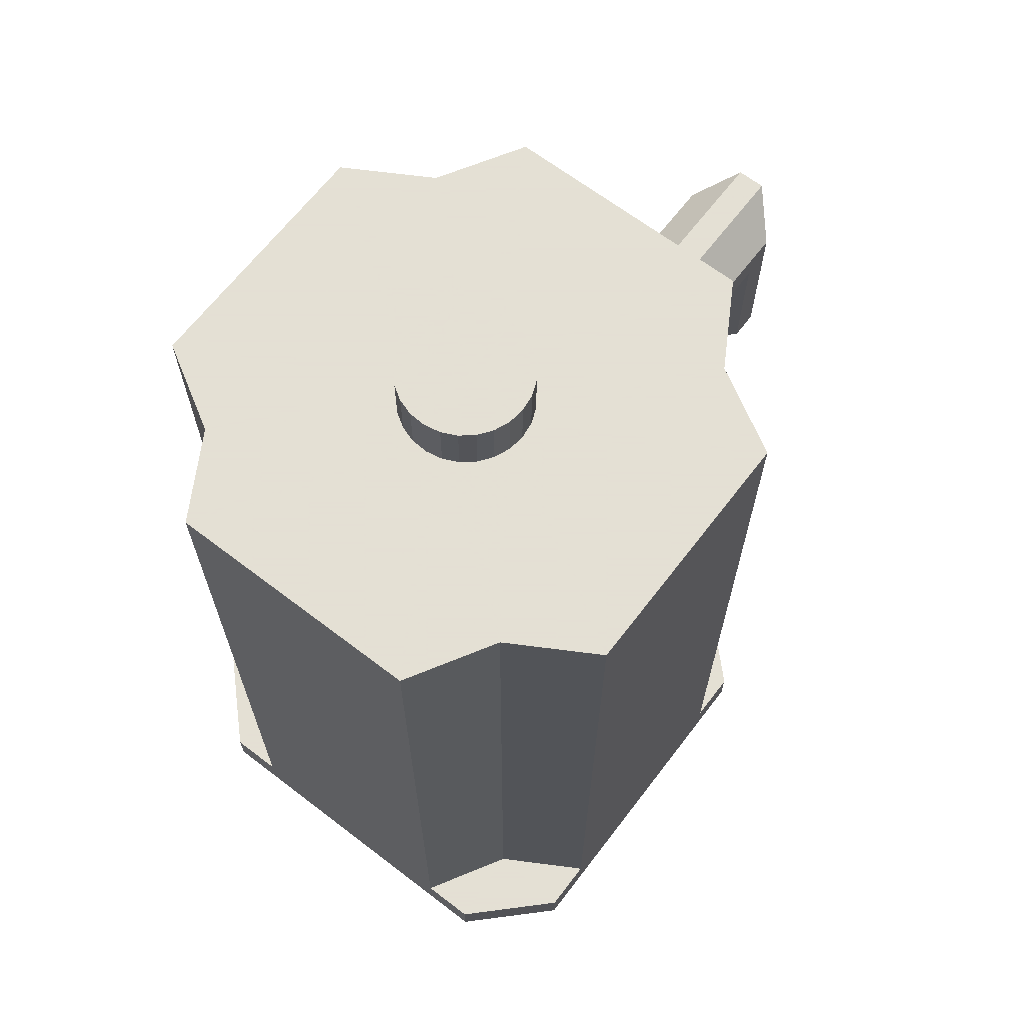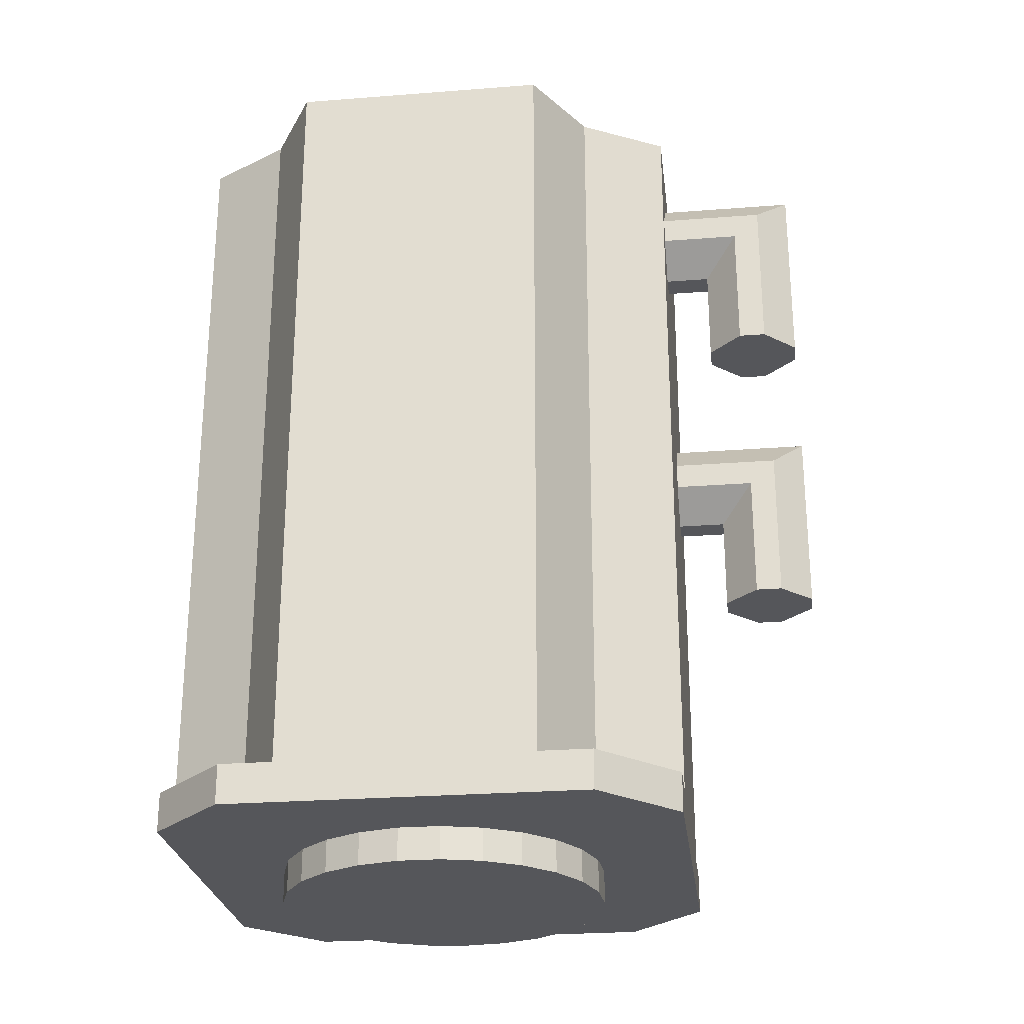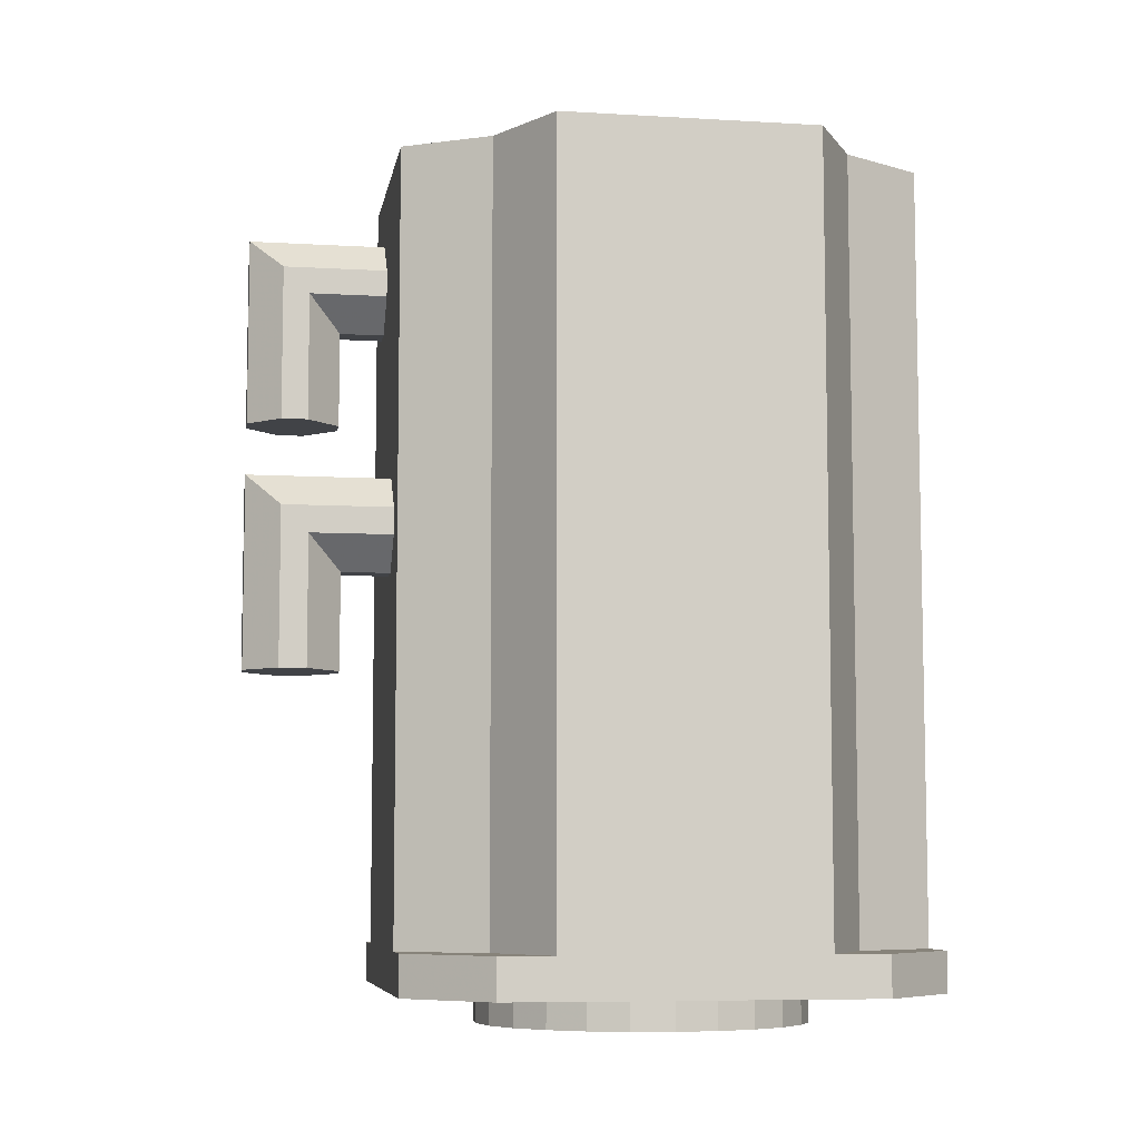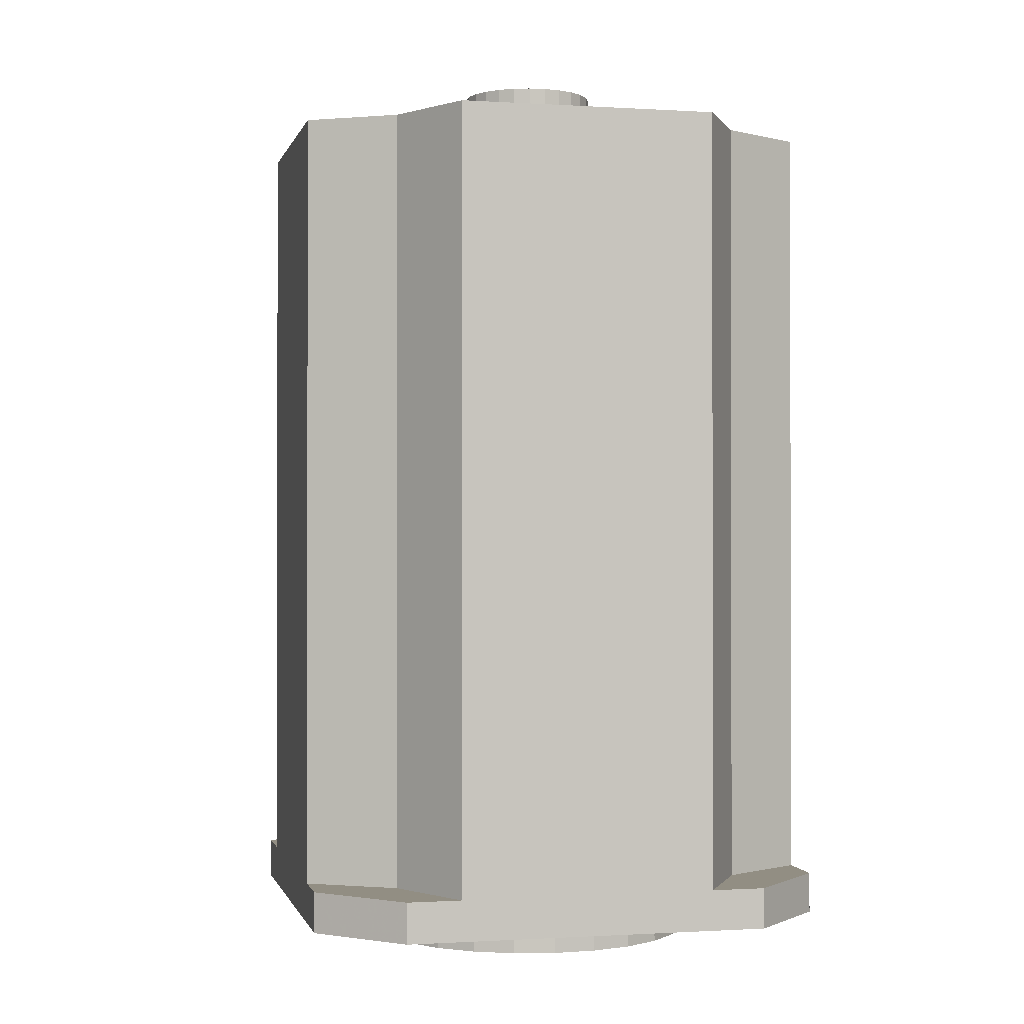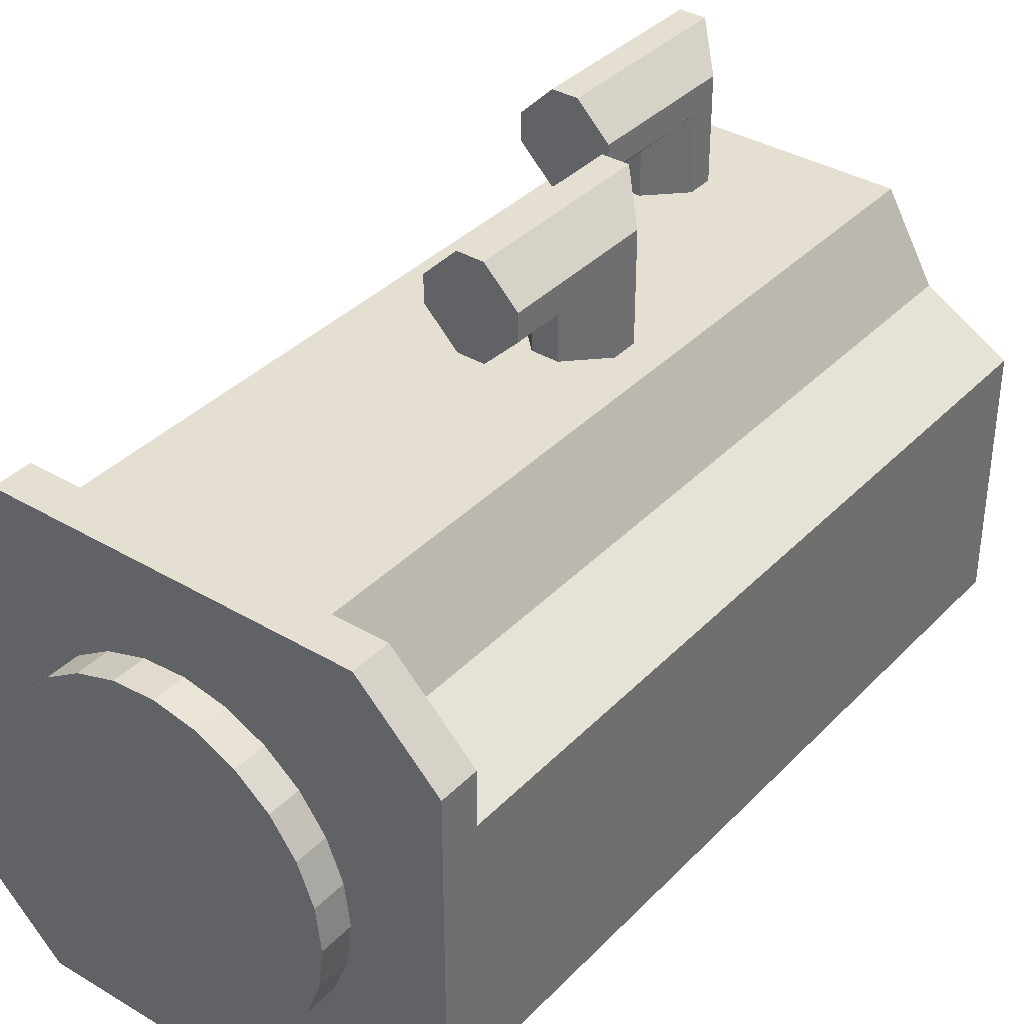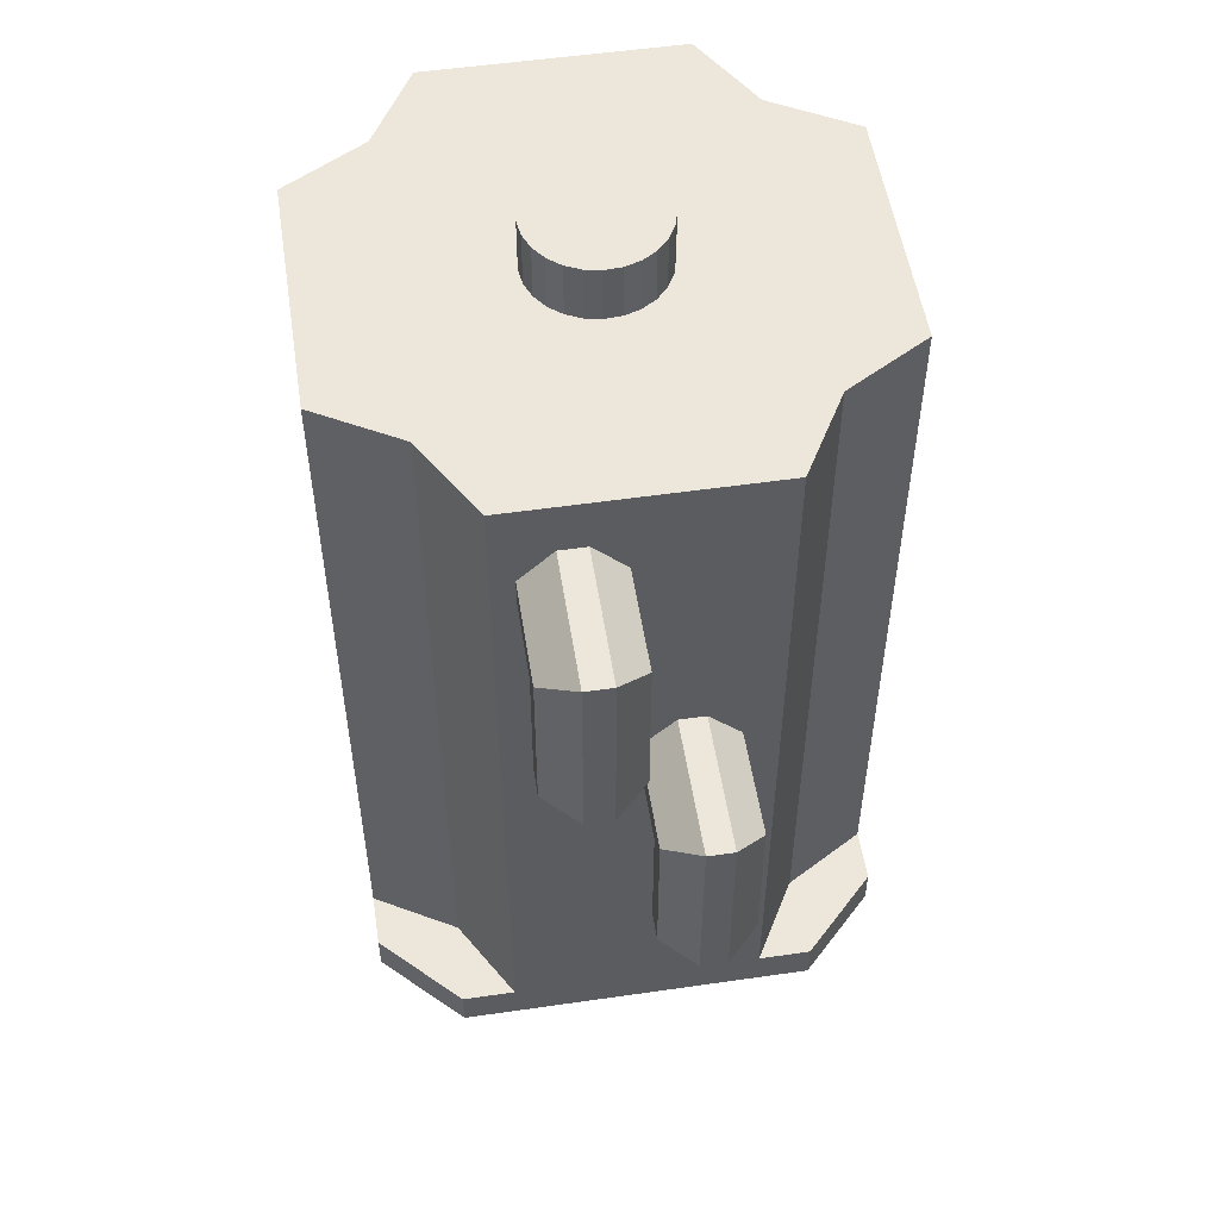
<metadata>
{"format":"obj","ext":"obj","renderer":"f3d","projection":"perspective","resolution":1024,"background":"white","views":[{"elev":66.2,"azim":37.5,"up":"+Z"},{"elev":-25.9,"azim":97.1,"up":"+Z"},{"elev":-7.3,"azim":-99.6,"up":"+Z"},{"elev":-0.6,"azim":-13.2,"up":"+Z"},{"elev":36.6,"azim":-142.4,"up":"+Y"},{"elev":53.1,"azim":171.2,"up":"+Z"}]}
</metadata>
<code>
o Part__Feature018
v 1948 156.2 2288
v 1923 170.7 2288
v 1923 170.7 2518
v 1948 156.2 2518
v 1923 65.68 2288
v 1948 80.18 2288
v 1948 80.18 2518
v 1923 65.68 2518
v 1909 40.68 2288
v 1909 40.68 2518
v 1818 65.68 2288
v 1833 40.68 2288
v 1833 40.68 2518
v 1818 65.68 2518
v 1793 80.18 2518
v 1793 80.18 2288
v 1818 170.7 2288
v 1793 156.2 2288
v 1793 156.2 2518
v 1818 170.7 2518
v 1833 195.7 2288
v 1833 195.7 2518
v 1909 195.7 2288
v 1909 195.7 2518
v 1874 195.7 2492
v 1884 195.7 2502
v 1874 195.7 2484
v 1892 195.7 2502
v 1902 195.7 2492
v 1902 195.7 2484
v 1853 195.7 2424
v 1884 195.7 2474
v 1843 195.7 2414
v 1861 195.7 2424
v 1892 195.7 2474
v 1871 195.7 2414
v 1871 195.7 2406
v 1853 195.7 2396
v 1861 195.7 2396
v 1817 195.7 2276
v 1817 195.7 2288
v 1925 195.7 2276
v 1925 195.7 2288
v 1843 195.7 2406
v 1948 64.18 2288
v 1948 64.18 2276
v 1948 172.2 2276
v 1948 172.2 2288
v 1925 40.68 2276
v 1925 40.68 2288
v 1817 40.68 2276
v 1817 40.68 2288
v 1793 64.18 2276
v 1793 64.18 2288
v 1793 172.2 2276
v 1793 172.2 2288
v 1851 115.7 2518
v 1885 104.5 2518
v 1882 101.3 2518
v 1888 108.5 2518
v 1877 99.16 2518
v 1890 113.2 2518
v 1872 98.22 2518
v 1891 118.2 2518
v 1867 98.53 2518
v 1890 123.2 2518
v 1862 100.1 2518
v 1858 102.8 2518
v 1888 127.8 2518
v 1885 131.9 2518
v 1855 106.4 2518
v 1882 135.1 2518
v 1852 110.8 2518
v 1877 137.2 2518
v 1872 138.1 2518
v 1858 133.6 2518
v 1862 136.3 2518
v 1855 129.9 2518
v 1852 125.5 2518
v 1867 137.8 2518
v 1851 120.7 2518
v 1903 79.65 2276
v 1911 88.79 2276
v 1892 72.94 2276
v 1917 99.77 2276
v 1880 69.06 2276
v 1920 111.9 2276
v 1868 68.28 2276
v 1855 70.62 2276
v 1920 124.4 2276
v 1917 136.6 2276
v 1844 75.96 2276
v 1911 147.6 2276
v 1834 83.95 2276
v 1903 156.7 2276
v 1827 94.09 2276
v 1892 163.4 2276
v 1822 105.7 2276
v 1880 167.3 2276
v 1821 118.2 2276
v 1868 168.1 2276
v 1822 130.6 2276
v 1827 142.3 2276
v 1834 152.4 2276
v 1844 160.4 2276
v 1855 165.7 2276
v 1862 100.1 2536
v 1855 106.4 2536
v 1858 102.8 2536
v 1851 115.7 2536
v 1852 110.8 2536
v 1852 125.5 2536
v 1851 120.7 2536
v 1855 129.9 2536
v 1885 104.5 2536
v 1877 99.16 2536
v 1882 101.3 2536
v 1858 133.6 2536
v 1890 113.2 2536
v 1888 108.5 2536
v 1867 137.8 2536
v 1862 136.3 2536
v 1872 138.1 2536
v 1867 98.53 2536
v 1872 98.22 2536
v 1877 137.2 2536
v 1888 127.8 2536
v 1891 118.2 2536
v 1890 123.2 2536
v 1882 135.1 2536
v 1885 131.9 2536
v 1892 237.2 2502
v 1892 237.2 2445
v 1884 237.2 2445
v 1884 237.2 2502
v 1874 227.2 2445
v 1874 227.2 2492
v 1874 219.2 2445
v 1884 209.2 2445
v 1884 209.2 2474
v 1874 219.2 2484
v 1892 209.2 2445
v 1892 209.2 2474
v 1902 227.2 2445
v 1902 227.2 2492
v 1902 219.2 2445
v 1902 219.2 2484
v 1861 238.2 2424
v 1861 238.2 2367
v 1853 238.2 2367
v 1853 238.2 2424
v 1843 228.2 2367
v 1843 228.2 2414
v 1843 220.2 2367
v 1853 210.2 2367
v 1853 210.2 2396
v 1843 220.2 2406
v 1861 210.2 2367
v 1861 210.2 2396
v 1871 228.2 2367
v 1871 228.2 2414
v 1871 220.2 2367
v 1871 220.2 2406
v 1892 72.94 2266
v 1911 88.79 2266
v 1903 79.65 2266
v 1868 68.28 2266
v 1920 111.9 2266
v 1917 99.77 2266
v 1880 69.06 2266
v 1920 124.4 2266
v 1855 70.62 2266
v 1834 83.95 2266
v 1844 75.96 2266
v 1822 105.7 2266
v 1917 136.6 2266
v 1827 94.09 2266
v 1880 167.3 2266
v 1892 163.4 2266
v 1903 156.7 2266
v 1822 130.6 2266
v 1911 147.6 2266
v 1821 118.2 2266
v 1855 165.7 2266
v 1868 168.1 2266
v 1827 142.3 2266
v 1834 152.4 2266
v 1844 160.4 2266
f 1 2 3
f 1 3 4
f 5 6 7
f 5 7 8
f 9 5 8
f 9 8 10
f 11 12 13
f 11 13 14
f 11 14 15
f 16 11 15
f 17 18 19
f 17 19 20
f 21 17 20
f 21 20 22
f 23 24 3
f 2 23 3
f 25 22 26
f 27 22 25
f 24 28 26
f 24 26 22
f 29 28 24
f 30 29 24
f 31 27 32
f 31 22 27
f 33 22 31
f 34 32 35
f 34 31 32
f 36 35 30
f 36 34 35
f 37 36 30
f 21 38 39
f 21 40 41
f 23 39 37
f 23 40 21
f 23 21 39
f 42 23 43
f 42 40 23
f 24 23 30
f 30 23 37
f 21 22 33
f 21 33 44
f 21 44 38
f 6 45 46
f 1 7 6
f 1 4 7
f 47 48 1
f 47 6 46
f 47 1 6
f 9 49 50
f 12 9 10
f 12 10 13
f 12 49 9
f 51 12 52
f 51 49 12
f 16 53 54
f 55 53 16
f 55 16 18
f 56 55 18
f 19 16 15
f 19 18 16
f 15 57 19
f 8 58 59
f 58 8 60
f 10 8 61
f 8 59 61
f 8 7 62
f 60 8 62
f 13 10 63
f 10 61 63
f 7 4 64
f 62 7 64
f 13 63 65
f 64 4 66
f 13 65 67
f 67 68 14
f 13 67 14
f 69 66 3
f 70 69 3
f 66 4 3
f 14 68 71
f 70 3 72
f 14 71 73
f 72 3 74
f 73 57 15
f 14 73 15
f 75 74 24
f 74 3 24
f 76 77 20
f 78 76 20
f 79 78 20
f 80 75 22
f 77 80 22
f 20 77 22
f 75 24 22
f 79 20 19
f 81 79 19
f 57 81 19
f 82 46 49
f 83 46 82
f 84 82 49
f 85 46 83
f 86 84 49
f 87 46 85
f 88 86 49
f 51 89 88
f 51 88 49
f 47 90 91
f 47 87 90
f 47 46 87
f 92 89 51
f 93 47 91
f 94 92 51
f 95 47 93
f 53 96 94
f 53 94 51
f 42 47 95
f 97 42 95
f 98 96 53
f 99 42 97
f 100 98 53
f 101 42 99
f 55 102 100
f 55 103 102
f 55 104 103
f 55 100 53
f 40 105 104
f 40 106 105
f 40 101 106
f 40 42 101
f 40 104 55
f 107 108 109
f 110 111 108
f 112 113 110
f 114 110 108
f 114 112 110
f 115 116 117
f 118 108 107
f 118 114 108
f 119 115 120
f 121 122 118
f 121 118 107
f 123 107 124
f 123 124 125
f 123 125 116
f 123 121 107
f 126 123 116
f 127 128 129
f 127 119 128
f 127 115 119
f 130 126 116
f 131 116 115
f 131 130 116
f 131 115 127
f 125 124 65
f 125 65 63
f 125 63 61
f 116 125 61
f 116 61 59
f 117 116 59
f 117 59 58
f 129 128 64
f 129 64 66
f 115 117 58
f 115 58 60
f 127 66 69
f 127 129 66
f 120 115 60
f 131 69 70
f 119 60 62
f 131 70 72
f 119 120 60
f 131 127 69
f 128 62 64
f 128 119 62
f 130 131 72
f 126 72 74
f 126 130 72
f 123 74 75
f 123 126 74
f 121 75 80
f 121 80 77
f 121 123 75
f 122 77 76
f 122 121 77
f 118 122 76
f 114 76 78
f 114 118 76
f 112 78 79
f 112 114 78
f 113 112 79
f 113 79 81
f 110 113 81
f 110 81 57
f 111 110 57
f 111 57 73
f 108 111 73
f 108 73 71
f 109 108 71
f 109 71 68
f 107 109 68
f 107 68 67
f 124 107 67
f 124 67 65
f 132 133 134
f 132 134 135
f 134 136 137
f 134 137 135
f 138 139 140
f 138 140 141
f 142 143 140
f 142 140 139
f 144 133 145
f 133 132 145
f 142 139 138
f 146 142 138
f 144 138 136
f 144 136 134
f 144 146 138
f 133 144 134
f 142 146 143
f 146 147 143
f 147 29 30
f 147 145 29
f 144 147 146
f 144 145 147
f 35 143 30
f 30 143 147
f 140 35 32
f 143 35 140
f 32 27 140
f 27 141 140
f 141 27 25
f 141 136 138
f 137 136 141
f 137 141 25
f 25 26 137
f 26 135 137
f 26 132 135
f 28 132 26
f 28 29 145
f 28 145 132
f 43 48 42
f 48 47 42
f 1 48 2
f 2 48 43
f 2 43 23
f 56 41 55
f 41 40 55
f 17 21 41
f 18 17 56
f 17 41 56
f 54 53 52
f 52 53 51
f 52 12 11
f 52 11 54
f 54 11 16
f 9 50 5
f 50 45 5
f 45 6 5
f 45 50 46
f 50 49 46
f 148 149 150
f 148 150 151
f 150 152 153
f 150 153 151
f 154 155 156
f 154 156 157
f 158 159 156
f 158 156 155
f 160 149 161
f 149 148 161
f 162 158 155
f 162 155 154
f 162 154 152
f 160 152 150
f 160 162 152
f 149 160 150
f 158 162 159
f 162 163 159
f 163 161 36
f 163 36 37
f 160 163 162
f 160 161 163
f 37 39 159
f 37 159 163
f 156 39 38
f 159 39 156
f 38 44 156
f 44 157 156
f 157 44 33
f 157 152 154
f 153 152 157
f 153 157 33
f 33 31 153
f 31 151 153
f 31 148 151
f 34 148 31
f 34 36 161
f 34 161 148
f 164 165 166
f 167 168 169
f 167 169 165
f 167 164 170
f 167 165 164
f 171 168 167
f 172 171 167
f 173 172 174
f 173 171 172
f 175 176 171
f 175 173 177
f 175 171 173
f 178 179 180
f 181 180 182
f 181 182 176
f 181 175 183
f 181 176 175
f 184 185 178
f 184 178 180
f 184 180 181
f 186 184 181
f 187 188 184
f 187 184 186
f 172 167 88
f 172 88 89
f 174 172 89
f 174 89 92
f 181 183 100
f 181 100 102
f 173 174 92
f 173 92 94
f 186 102 103
f 186 103 104
f 186 181 102
f 177 94 96
f 177 173 94
f 187 186 104
f 175 177 96
f 175 96 98
f 183 98 100
f 183 175 98
f 188 104 105
f 188 105 106
f 188 187 104
f 184 188 106
f 185 106 101
f 185 184 106
f 178 101 99
f 178 185 101
f 179 99 97
f 179 178 99
f 180 97 95
f 180 179 97
f 182 95 93
f 182 180 95
f 176 93 91
f 176 182 93
f 171 176 91
f 171 91 90
f 171 90 87
f 168 171 87
f 169 168 87
f 169 87 85
f 165 169 85
f 165 85 83
f 165 83 82
f 166 165 82
f 166 82 84
f 164 166 84
f 164 84 86
f 170 164 86
f 167 170 86
f 167 86 88

</code>
